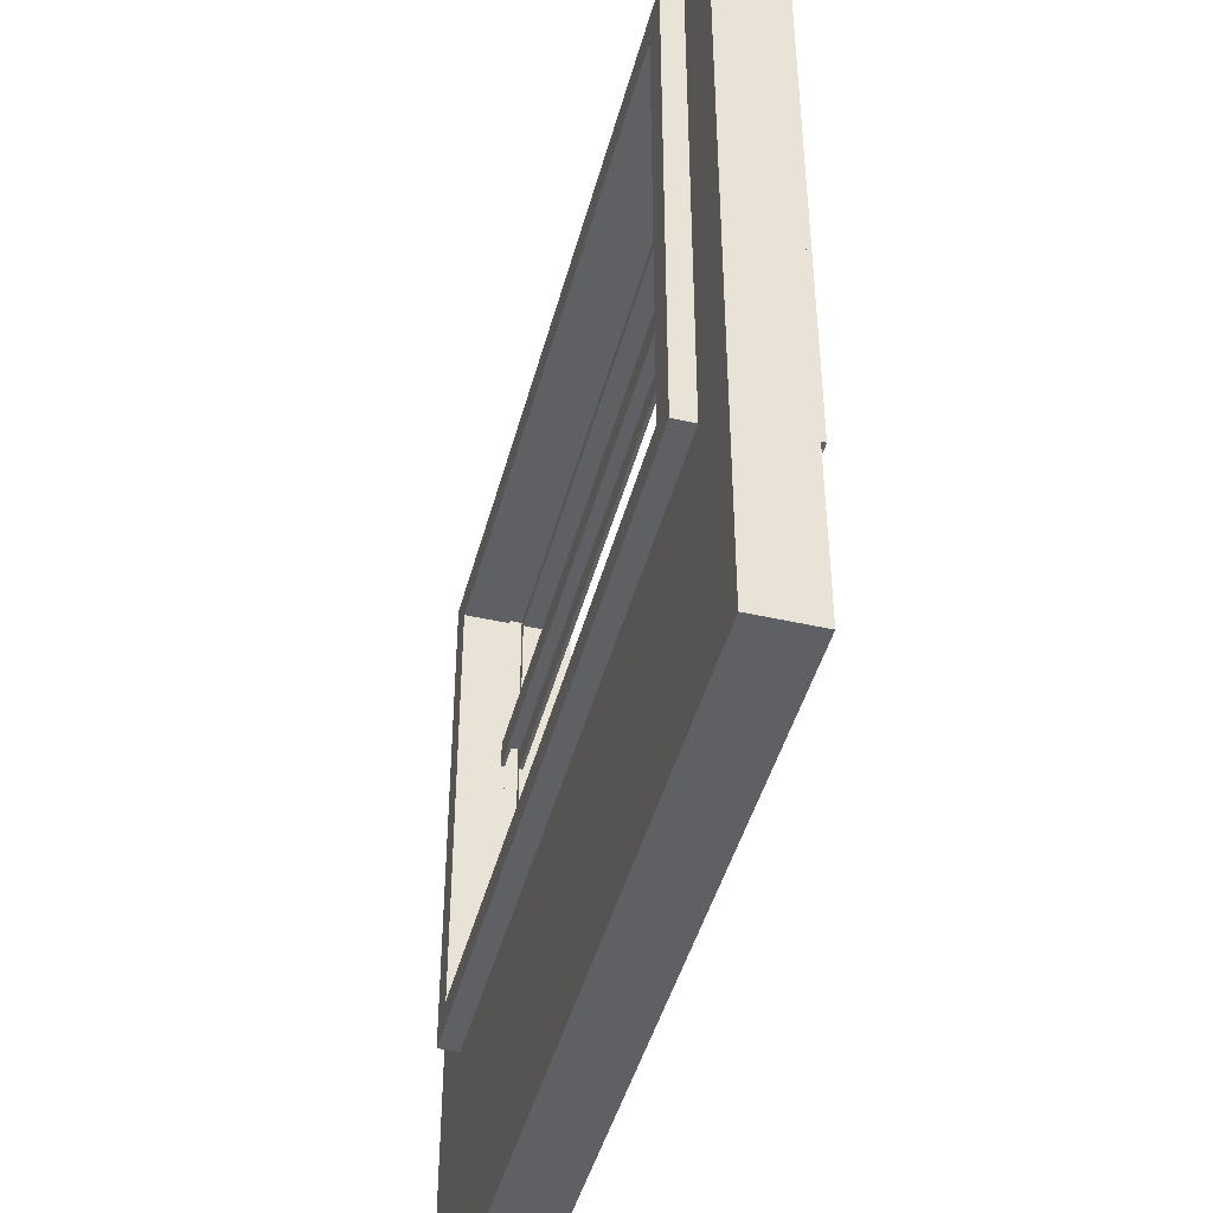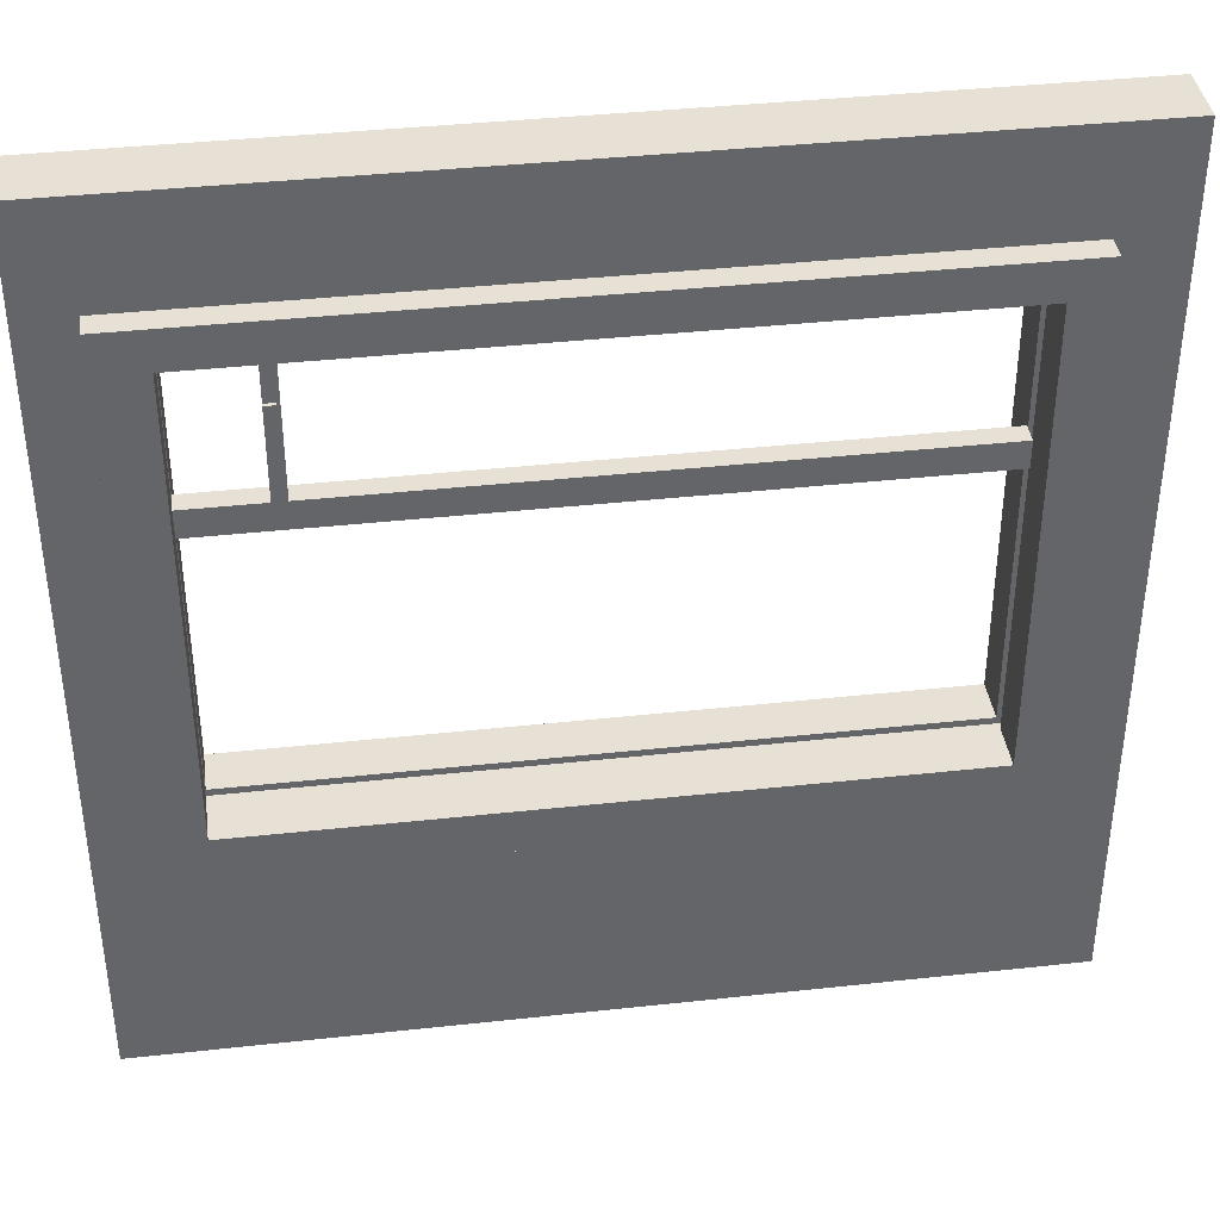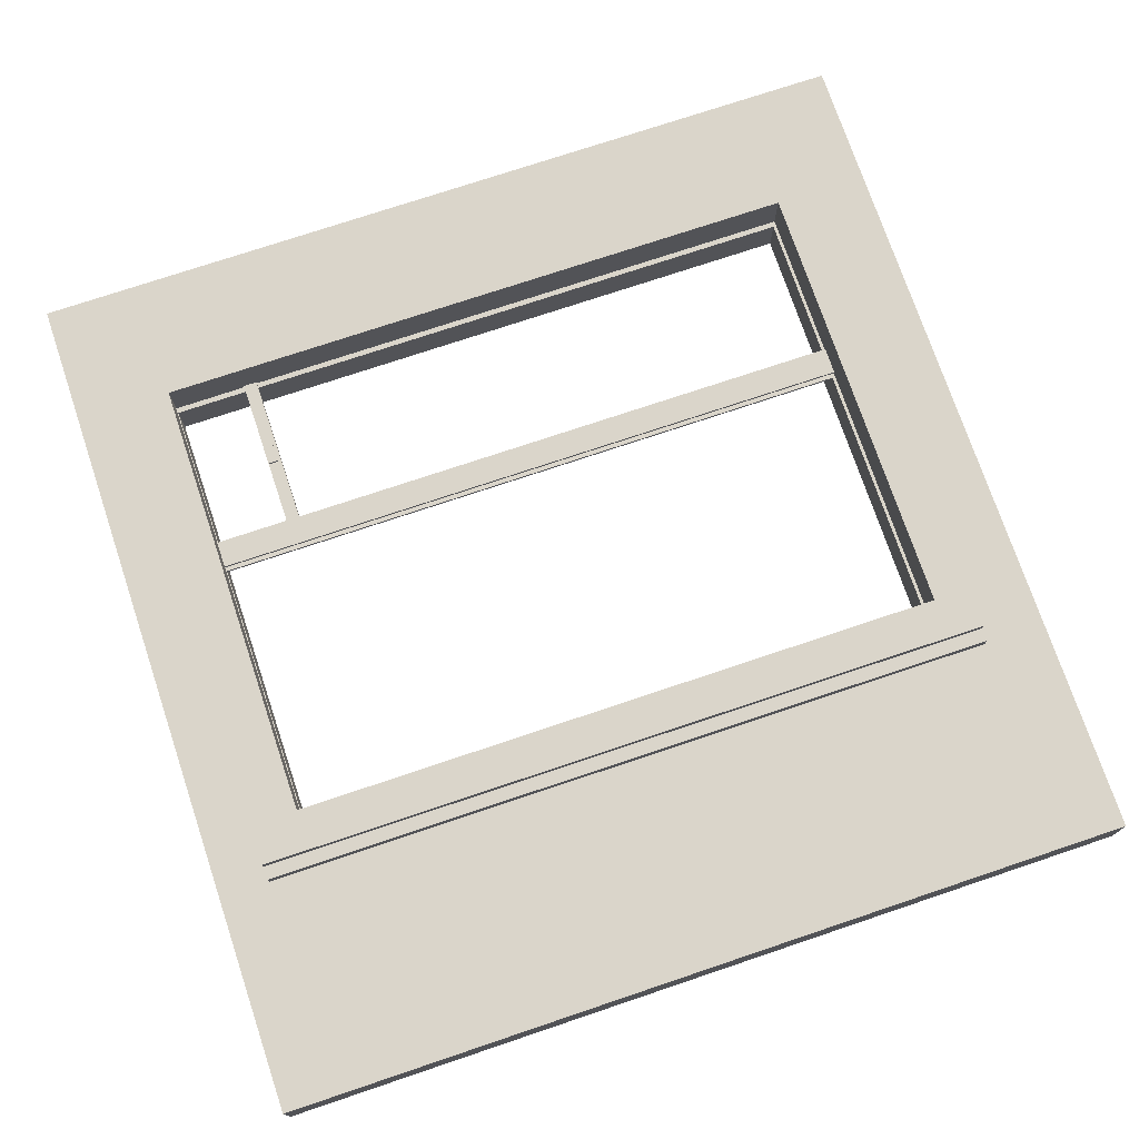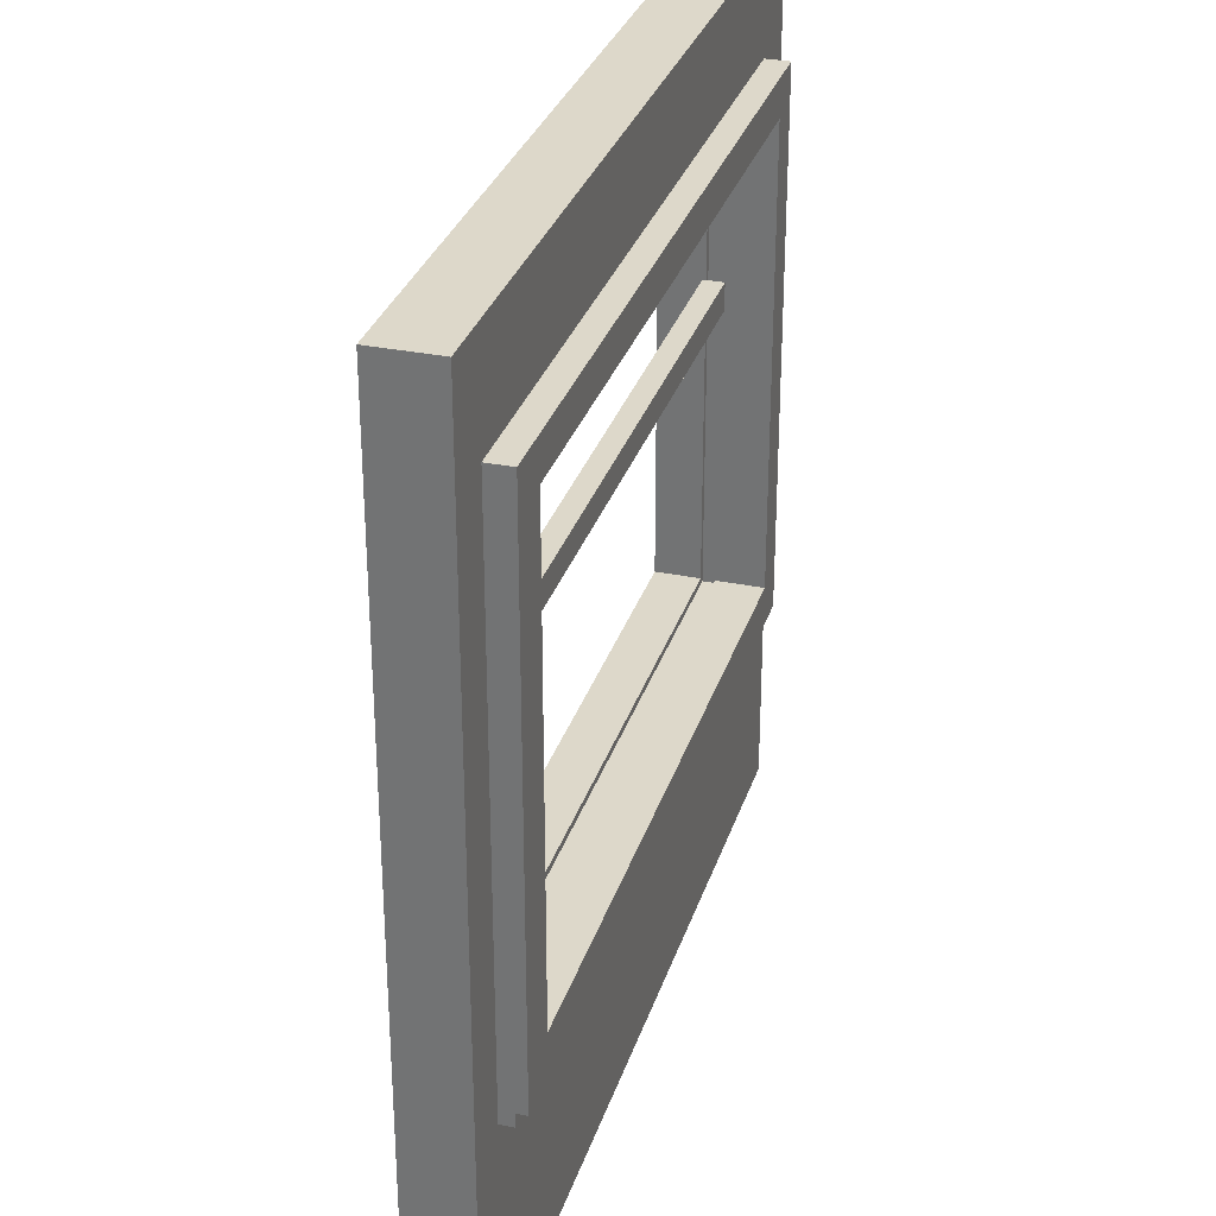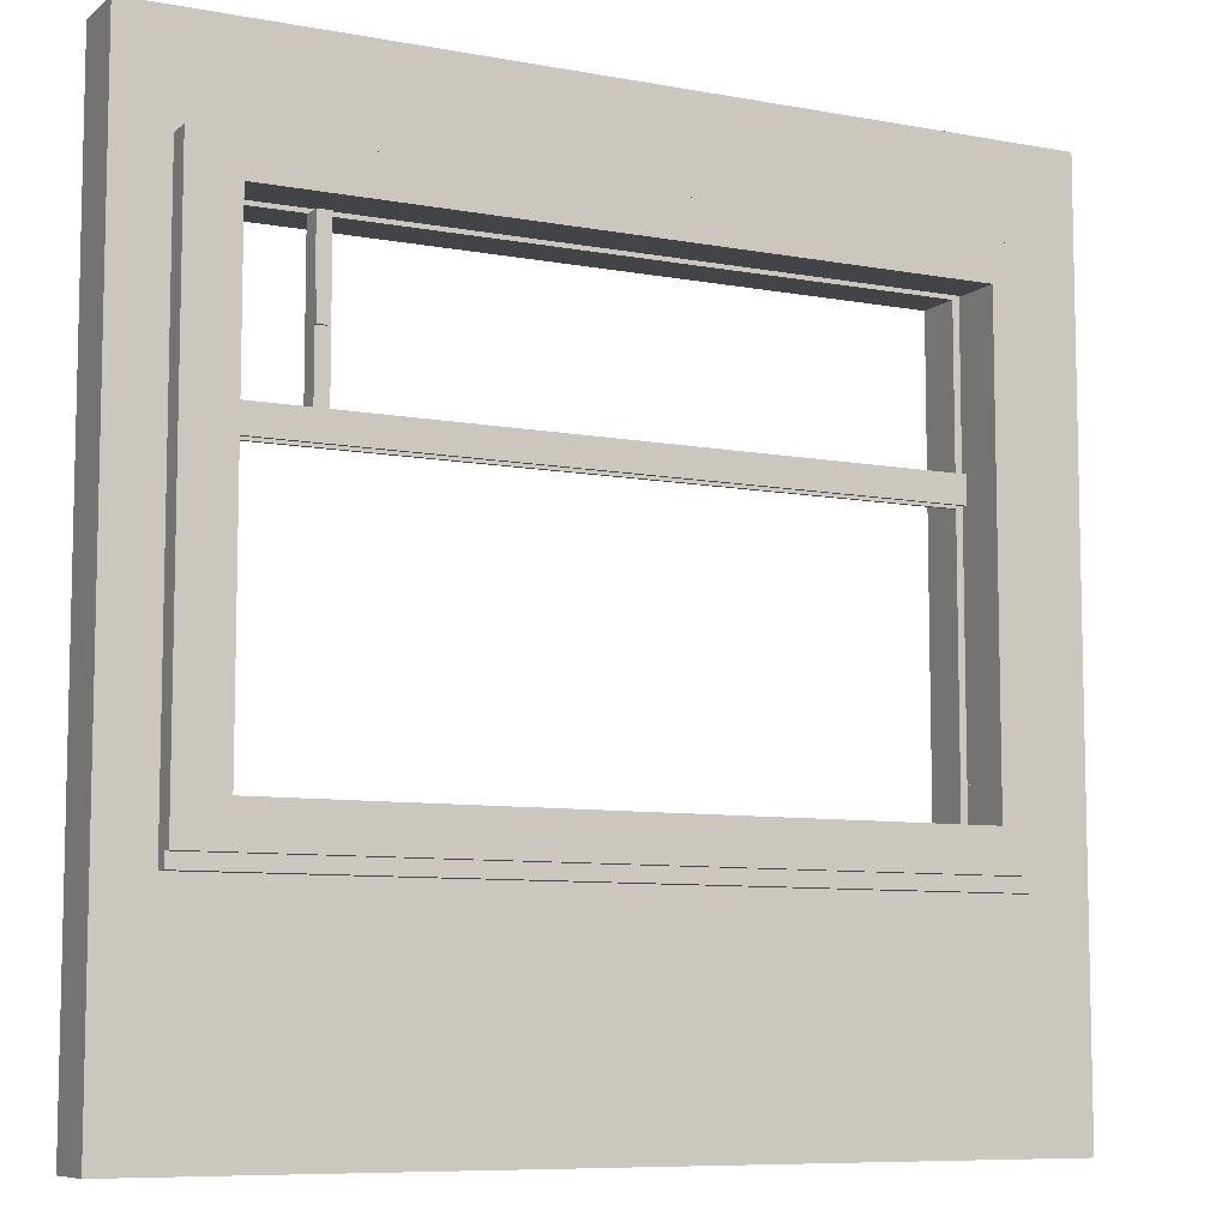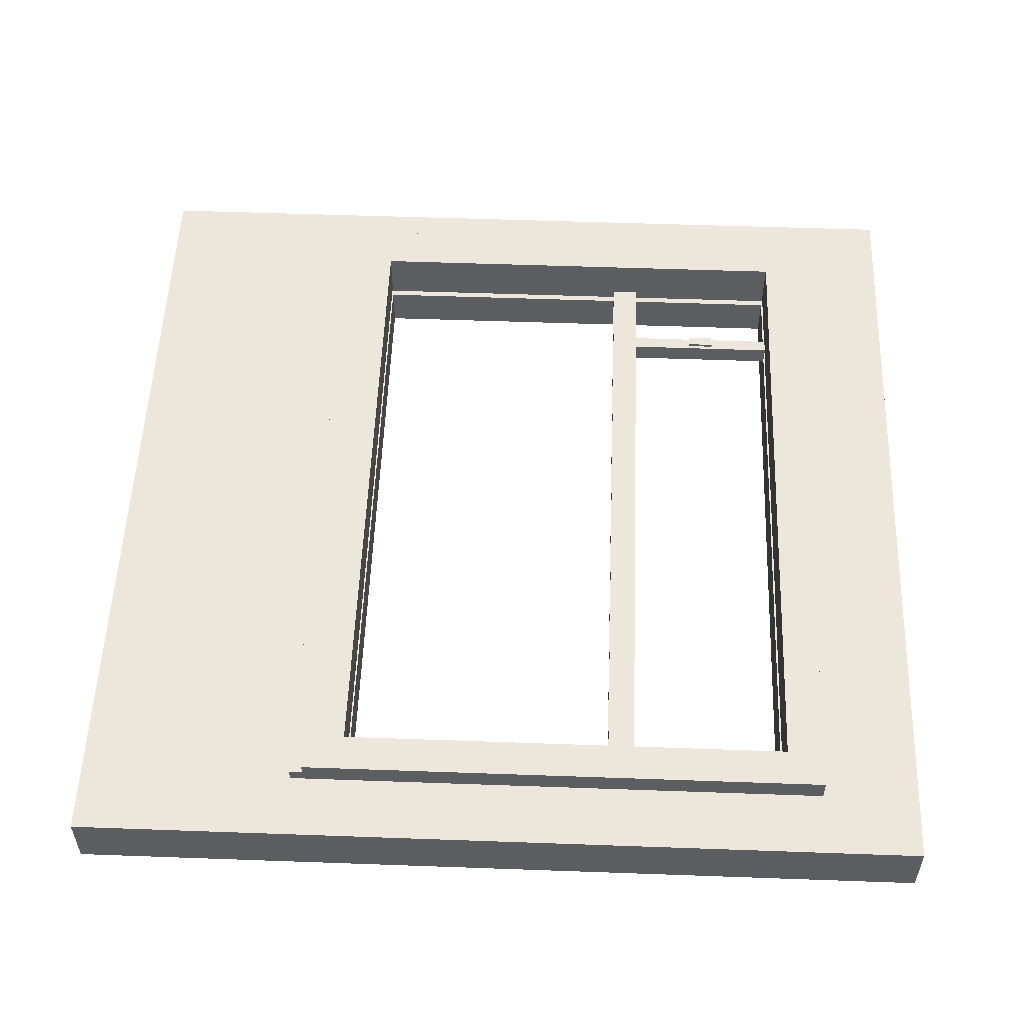
<metadata>
{"format":"obj","ext":"obj","renderer":"f3d","projection":"perspective","resolution":1024,"background":"white","views":[{"elev":-45.0,"azim":-104.7,"up":"+Y"},{"elev":39.1,"azim":-7.8,"up":"+Y"},{"elev":74.2,"azim":-18.6,"up":"+Z"},{"elev":31.0,"azim":-73.6,"up":"+Y"},{"elev":-8.2,"azim":-27.1,"up":"+Y"},{"elev":53.9,"azim":92.2,"up":"+Z"}]}
</metadata>
<code>
o
v -5.7 0 -8.6
v -5.7 0 -10.4
v -5.7 25.5 -8.6
v -5.7 25.5 -10.4
v -4.2 6.4 -8.2
v -4.2 6.4 -8.6
v -4.2 6.8 -7.9
v -4.2 6.8 -8.2
v -4.2 22.6 -7.9
v -4.2 22.6 -8.6
v -3.7 7.2 -10.4
v -3.7 7.2 -11
v -3.7 22.5 -10.4
v -3.7 22.5 -11
v -2.8 16.8 -9.3
v -2.8 16.8 -9.7
v -2.8 16.9 -9.3
v -2.8 16.9 -9.7
v -0.6 16.9 -9.2
v -0.6 16.9 -9.8
v -0.6 18.8 -9.1
v -0.6 18.8 -9.2
v -0.6 19.6 -9.1
v -0.6 19.6 -9.2
v -0.6 21.5 -9.2
v -0.6 21.5 -9.3
v -0.6 21.5 -9.7
v -0.6 21.5 -9.8
v 16.9 8 -7.9
v 16.9 8 -9.3
v 16.9 8 -9.7
v 16.9 8 -11
v 16.9 16.1 -9.2
v 16.9 16.1 -9.3
v 16.9 16.1 -9.7
v 16.9 16.1 -9.8
v 16.9 16.9 -9.2
v 16.9 16.9 -9.3
v 16.9 16.9 -9.7
v 16.9 16.9 -9.8
v 16.9 21.5 -7.9
v 16.9 21.5 -9.3
v 16.9 21.5 -9.7
v 16.9 21.5 -11
v 17.1 7.8 -9.3
v 17.1 7.8 -9.7
v 17.1 21.8 -9.3
v 17.1 21.8 -9.7
v -3 7.8 -9.3
v -3 7.8 -9.7
v -3 21.8 -9.3
v -3 21.8 -9.7
v -2.8 8 -7.9
v -2.8 8 -9.3
v -2.8 8 -9.7
v -2.8 8 -11
v -2.8 16.1 -9.2
v -2.8 16.1 -9.3
v -2.8 16.1 -9.7
v -2.8 16.1 -9.8
v -2.8 16.9 -9.2
v -2.8 16.9 -9.3
v -2.8 16.9 -9.7
v -2.8 16.9 -9.8
v -2.8 21.5 -7.9
v -2.8 21.5 -9.3
v -2.8 21.5 -9.7
v -2.8 21.5 -11
v -0.3 18.8 -9.1
v -0.3 18.8 -9.2
v -0.3 19.6 -9.1
v -0.3 19.6 -9.2
v -0.2 16.9 -9.2
v -0.2 16.9 -9.8
v -0.2 21.5 -9.2
v -0.2 21.5 -9.3
v -0.2 21.5 -9.7
v -0.2 21.5 -9.8
v 16.9 16.8 -9.3
v 16.9 16.8 -9.7
v 16.9 16.9 -9.3
v 16.9 16.9 -9.7
v 17.8 7.2 -10.4
v 17.8 7.2 -11
v 17.8 22.5 -10.4
v 17.8 22.5 -11
v 18 6.4 -8.2
v 18 6.4 -8.6
v 18 6.8 -7.9
v 18 6.8 -8.2
v 18 22.6 -7.9
v 18 22.6 -8.6
v 19.9 0 -8.6
v 19.9 0 -10.4
v 19.9 25.5 -8.6
v 19.9 25.5 -10.4
v -4.2 6.8 -7.9
v -4.2 22.6 -7.9
v -2.8 8 -7.9
v -2.8 21.5 -7.9
v 16.9 8 -7.9
v 16.9 21.5 -7.9
v 18 6.8 -7.9
v 18 22.6 -7.9
v -4.2 6.4 -8.2
v -4.2 6.8 -8.2
v 18 6.4 -8.2
v 18 6.8 -8.2
v -5.7 0 -8.6
v -5.7 25.5 -8.6
v -4.2 6.4 -8.6
v -4.2 22.6 -8.6
v 18 6.4 -8.6
v 18 22.6 -8.6
v 19.9 0 -8.6
v 19.9 25.5 -8.6
v -0.6 18.8 -9.1
v -0.6 19.6 -9.1
v -0.3 18.8 -9.1
v -0.3 19.6 -9.1
v -2.8 16.1 -9.2
v -2.8 16.9 -9.2
v -0.6 16.9 -9.2
v -0.6 18.8 -9.2
v -0.6 19.6 -9.2
v -0.6 21.5 -9.2
v -0.3 18.8 -9.2
v -0.3 19.6 -9.2
v -0.2 16.9 -9.2
v -0.2 21.5 -9.2
v 16.9 16.1 -9.2
v 16.9 16.9 -9.2
v -3 7.8 -9.7
v -3 21.8 -9.7
v -2.8 8 -9.7
v -2.8 16.1 -9.7
v -2.8 16.8 -9.7
v -2.8 16.9 -9.7
v -2.8 21.5 -9.7
v -0.6 21.5 -9.7
v -0.2 21.5 -9.7
v 16.9 8 -9.7
v 16.9 16.1 -9.7
v 16.9 16.8 -9.7
v 16.9 16.9 -9.7
v 16.9 21.5 -9.7
v 17.1 7.8 -9.7
v 17.1 21.8 -9.7
v -3 7.8 -9.3
v -3 21.8 -9.3
v -2.8 8 -9.3
v -2.8 16.1 -9.3
v -2.8 16.8 -9.3
v -2.8 16.9 -9.3
v -2.8 21.5 -9.3
v -0.6 21.5 -9.3
v -0.2 21.5 -9.3
v 16.9 8 -9.3
v 16.9 16.1 -9.3
v 16.9 16.8 -9.3
v 16.9 16.9 -9.3
v 16.9 21.5 -9.3
v 17.1 7.8 -9.3
v 17.1 21.8 -9.3
v -2.8 16.1 -9.8
v -2.8 16.9 -9.8
v -0.6 16.9 -9.8
v -0.6 21.5 -9.8
v -0.2 16.9 -9.8
v -0.2 21.5 -9.8
v 16.9 16.1 -9.8
v 16.9 16.9 -9.8
v -5.7 0 -10.4
v -5.7 25.5 -10.4
v -3.7 7.2 -10.4
v -3.7 22.5 -10.4
v 17.8 7.2 -10.4
v 17.8 22.5 -10.4
v 19.9 0 -10.4
v 19.9 25.5 -10.4
v -3.7 7.2 -11
v -3.7 22.5 -11
v -2.8 8 -11
v -2.8 21.5 -11
v 16.9 8 -11
v 16.9 21.5 -11
v 17.8 7.2 -11
v 17.8 22.5 -11
v -5.7 0 -8.6
v 19.9 0 -8.6
v -5.7 0 -10.4
v 19.9 0 -10.4
v -4.2 6.4 -8.2
v 18 6.4 -8.2
v -4.2 6.4 -8.6
v 18 6.4 -8.6
v -4.2 6.8 -7.9
v 18 6.8 -7.9
v -4.2 6.8 -8.2
v 18 6.8 -8.2
v -3.7 7.2 -10.4
v 17.8 7.2 -10.4
v -3.7 7.2 -11
v 17.8 7.2 -11
v -2.8 16.1 -9.2
v 16.9 16.1 -9.2
v -2.8 16.1 -9.3
v 16.9 16.1 -9.3
v -2.8 16.1 -9.7
v 16.9 16.1 -9.7
v -2.8 16.1 -9.8
v 16.9 16.1 -9.8
v -2.8 16.8 -9.3
v 16.9 16.8 -9.3
v -2.8 16.8 -9.7
v 16.9 16.8 -9.7
v -0.6 18.8 -9.1
v -0.3 18.8 -9.1
v -0.6 18.8 -9.2
v -0.3 18.8 -9.2
v -2.8 21.5 -7.9
v 16.9 21.5 -7.9
v -0.6 21.5 -9.2
v -0.2 21.5 -9.2
v -2.8 21.5 -9.3
v -0.6 21.5 -9.3
v -0.2 21.5 -9.3
v 16.9 21.5 -9.3
v -2.8 21.5 -9.7
v -0.6 21.5 -9.7
v -0.2 21.5 -9.7
v 16.9 21.5 -9.7
v -0.6 21.5 -9.8
v -0.2 21.5 -9.8
v -2.8 21.5 -11
v 16.9 21.5 -11
v -3 21.8 -9.3
v 17.1 21.8 -9.3
v -3 21.8 -9.7
v 17.1 21.8 -9.7
v -3 7.8 -9.3
v 17.1 7.8 -9.3
v -3 7.8 -9.7
v 17.1 7.8 -9.7
v -2.8 8 -7.9
v 16.9 8 -7.9
v -2.8 8 -9.3
v 16.9 8 -9.3
v -2.8 8 -9.7
v 16.9 8 -9.7
v -2.8 8 -11
v 16.9 8 -11
v -2.8 16.9 -9.2
v -0.6 16.9 -9.2
v -0.2 16.9 -9.2
v 16.9 16.9 -9.2
v -2.8 16.9 -9.3
v 16.9 16.9 -9.3
v -2.8 16.9 -9.7
v 16.9 16.9 -9.7
v -2.8 16.9 -9.8
v -0.6 16.9 -9.8
v -0.2 16.9 -9.8
v 16.9 16.9 -9.8
v -0.6 19.6 -9.1
v -0.3 19.6 -9.1
v -0.6 19.6 -9.2
v -0.3 19.6 -9.2
v -0.6 21.5 -9.3
v -0.2 21.5 -9.3
v -0.6 21.5 -9.7
v -0.2 21.5 -9.7
v -3.7 22.5 -10.4
v 17.8 22.5 -10.4
v -3.7 22.5 -11
v 17.8 22.5 -11
v -4.2 22.6 -7.9
v 18 22.6 -7.9
v -4.2 22.6 -8.6
v 18 22.6 -8.6
v -5.7 25.5 -8.6
v 19.9 25.5 -8.6
v -5.7 25.5 -10.4
v 19.9 25.5 -10.4
f 3 2 1
f 4 2 3
f 8 6 5
f 9 8 7
f 10 6 8
f 10 8 9
f 13 12 11
f 14 12 13
f 17 16 15
f 18 16 17
f 22 20 19
f 23 22 21
f 24 20 22
f 24 22 23
f 25 20 24
f 26 20 25
f 27 20 26
f 28 20 27
f 33 30 29
f 34 30 33
f 35 32 31
f 36 32 35
f 37 33 29
f 40 32 36
f 41 38 37
f 41 37 29
f 42 38 41
f 43 40 39
f 44 32 40
f 44 40 43
f 47 46 45
f 48 46 47
f 49 50 51
f 51 50 52
f 53 54 57
f 57 54 58
f 55 56 59
f 59 56 60
f 53 57 61
f 60 56 64
f 61 62 65
f 53 61 65
f 65 62 66
f 63 64 67
f 64 56 68
f 67 64 68
f 69 70 71
f 71 70 72
f 73 74 75
f 75 74 76
f 76 74 77
f 77 74 78
f 79 80 81
f 81 80 82
f 83 84 85
f 85 84 86
f 87 88 90
f 89 90 91
f 90 88 92
f 91 90 92
f 93 94 95
f 95 94 96
f 99 98 97
f 100 98 99
f 101 99 97
f 102 98 100
f 103 101 97
f 103 102 101
f 104 98 102
f 104 102 103
f 107 106 105
f 108 106 107
f 111 110 109
f 112 110 111
f 113 111 109
f 114 110 112
f 115 113 109
f 115 114 113
f 116 110 114
f 116 114 115
f 119 118 117
f 120 118 119
f 123 122 121
f 127 124 123
f 128 126 125
f 129 123 121
f 129 128 127
f 129 127 123
f 130 126 128
f 130 128 129
f 131 129 121
f 132 129 131
f 135 134 133
f 136 134 135
f 137 134 136
f 138 134 137
f 139 134 138
f 140 134 139
f 141 134 140
f 142 135 133
f 143 137 136
f 144 137 143
f 146 134 141
f 147 145 144
f 147 146 145
f 147 142 133
f 147 143 142
f 147 144 143
f 148 134 146
f 148 146 147
f 149 150 151
f 151 150 152
f 152 150 153
f 153 150 154
f 154 150 155
f 155 150 156
f 156 150 157
f 149 151 158
f 152 153 159
f 159 153 160
f 157 150 162
f 160 161 163
f 161 162 163
f 149 158 163
f 158 159 163
f 159 160 163
f 162 150 164
f 163 162 164
f 165 166 167
f 165 167 169
f 167 168 169
f 169 168 170
f 165 169 171
f 171 169 172
f 173 174 175
f 175 174 176
f 173 175 177
f 176 174 178
f 173 177 179
f 177 178 179
f 178 174 180
f 179 178 180
f 181 182 183
f 183 182 184
f 181 183 185
f 184 182 186
f 181 185 187
f 185 186 187
f 186 182 188
f 187 186 188
f 191 190 189
f 192 190 191
f 195 194 193
f 196 194 195
f 199 198 197
f 200 198 199
f 203 202 201
f 204 202 203
f 207 206 205
f 208 206 207
f 211 210 209
f 212 210 211
f 215 214 213
f 216 214 215
f 219 218 217
f 220 218 219
f 223 222 221
f 224 222 223
f 225 223 221
f 226 223 225
f 227 222 224
f 228 222 227
f 233 230 229
f 234 232 231
f 235 233 229
f 235 234 233
f 236 232 234
f 236 234 235
f 239 238 237
f 240 238 239
f 241 242 243
f 243 242 244
f 245 246 247
f 247 246 248
f 249 250 251
f 251 250 252
f 253 254 257
f 255 256 258
f 257 254 259
f 255 258 260
f 259 254 261
f 261 254 262
f 255 260 263
f 263 260 264
f 265 266 267
f 267 266 268
f 269 270 271
f 271 270 272
f 273 274 275
f 275 274 276
f 277 278 279
f 279 278 280
f 281 282 283
f 283 282 284

</code>
